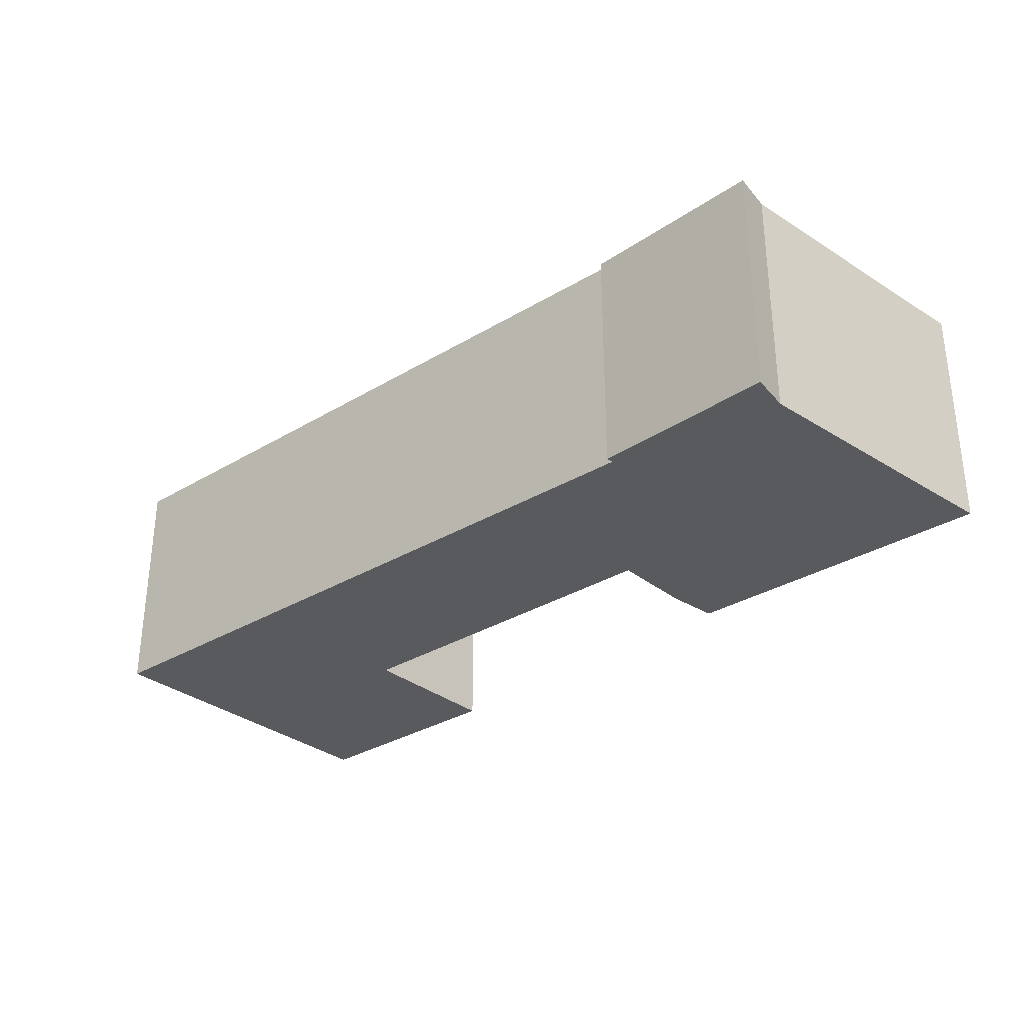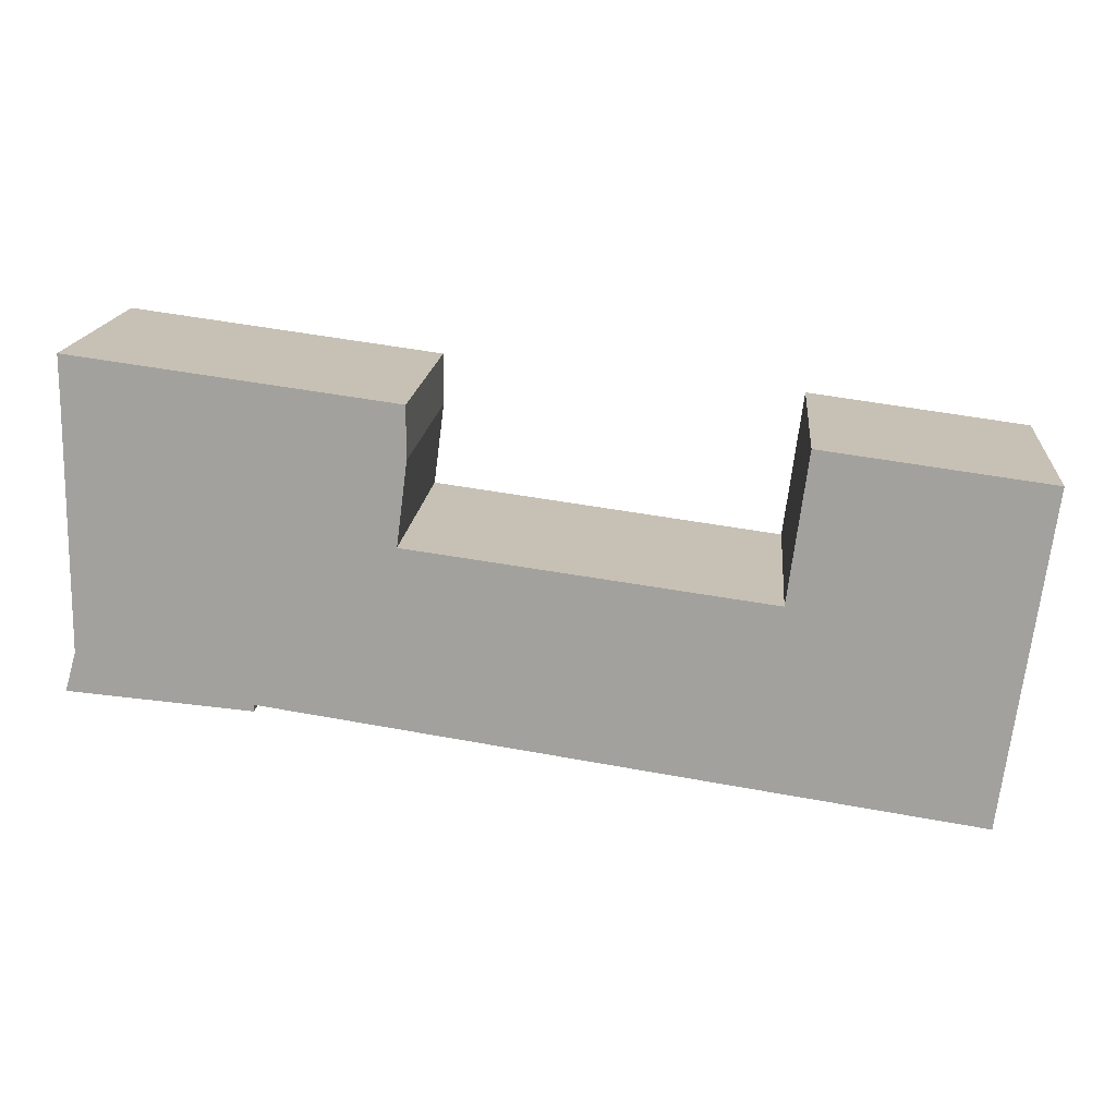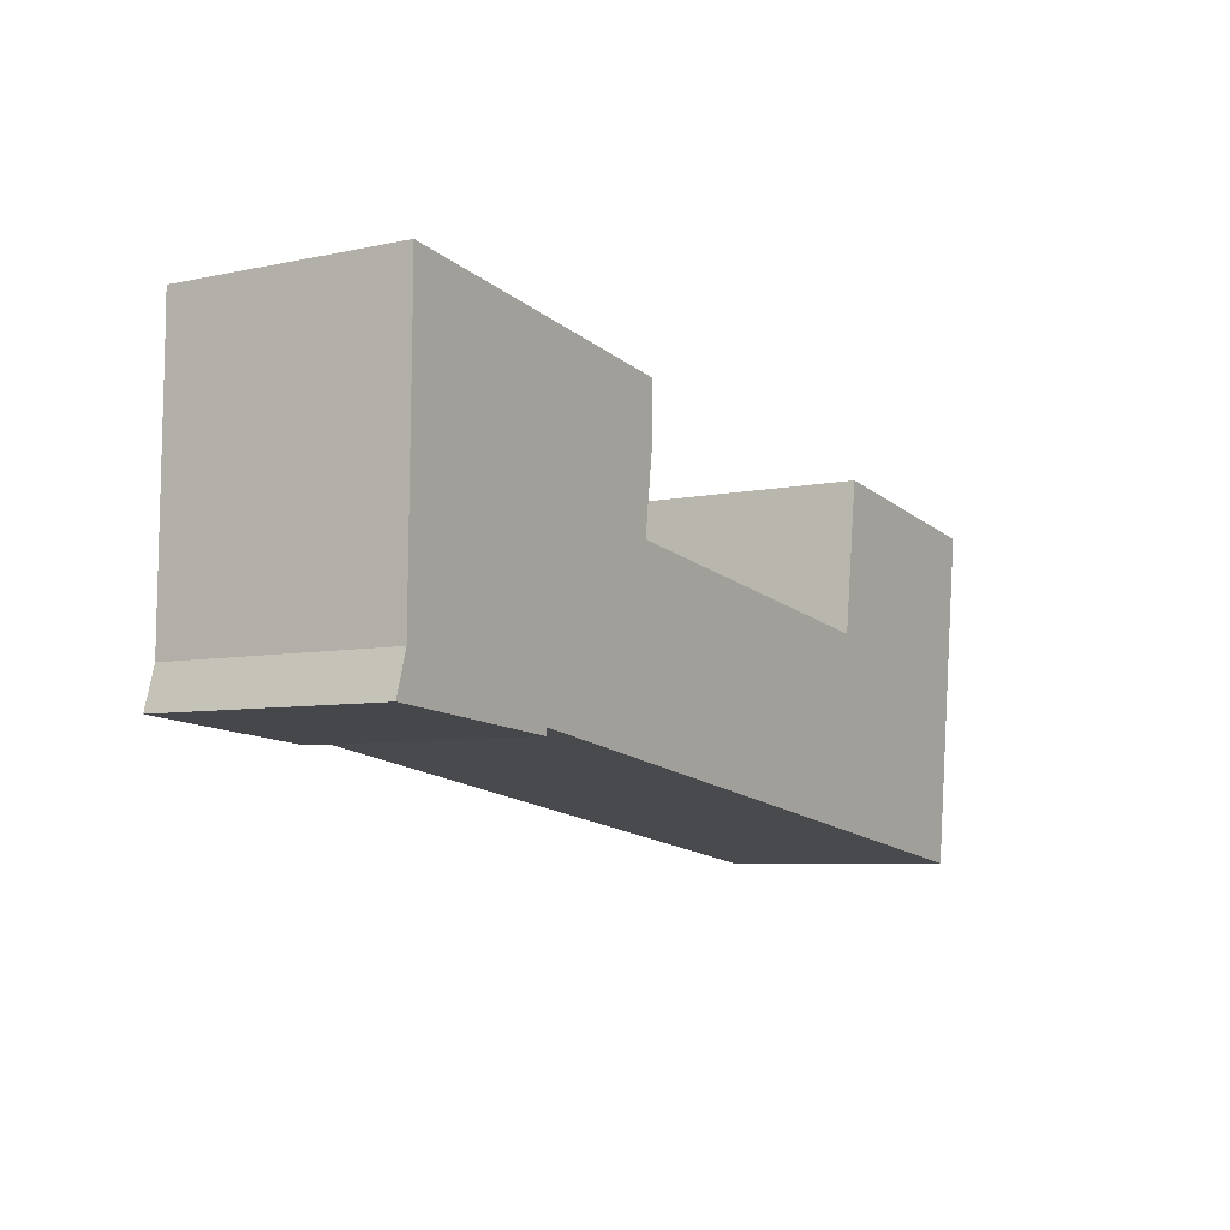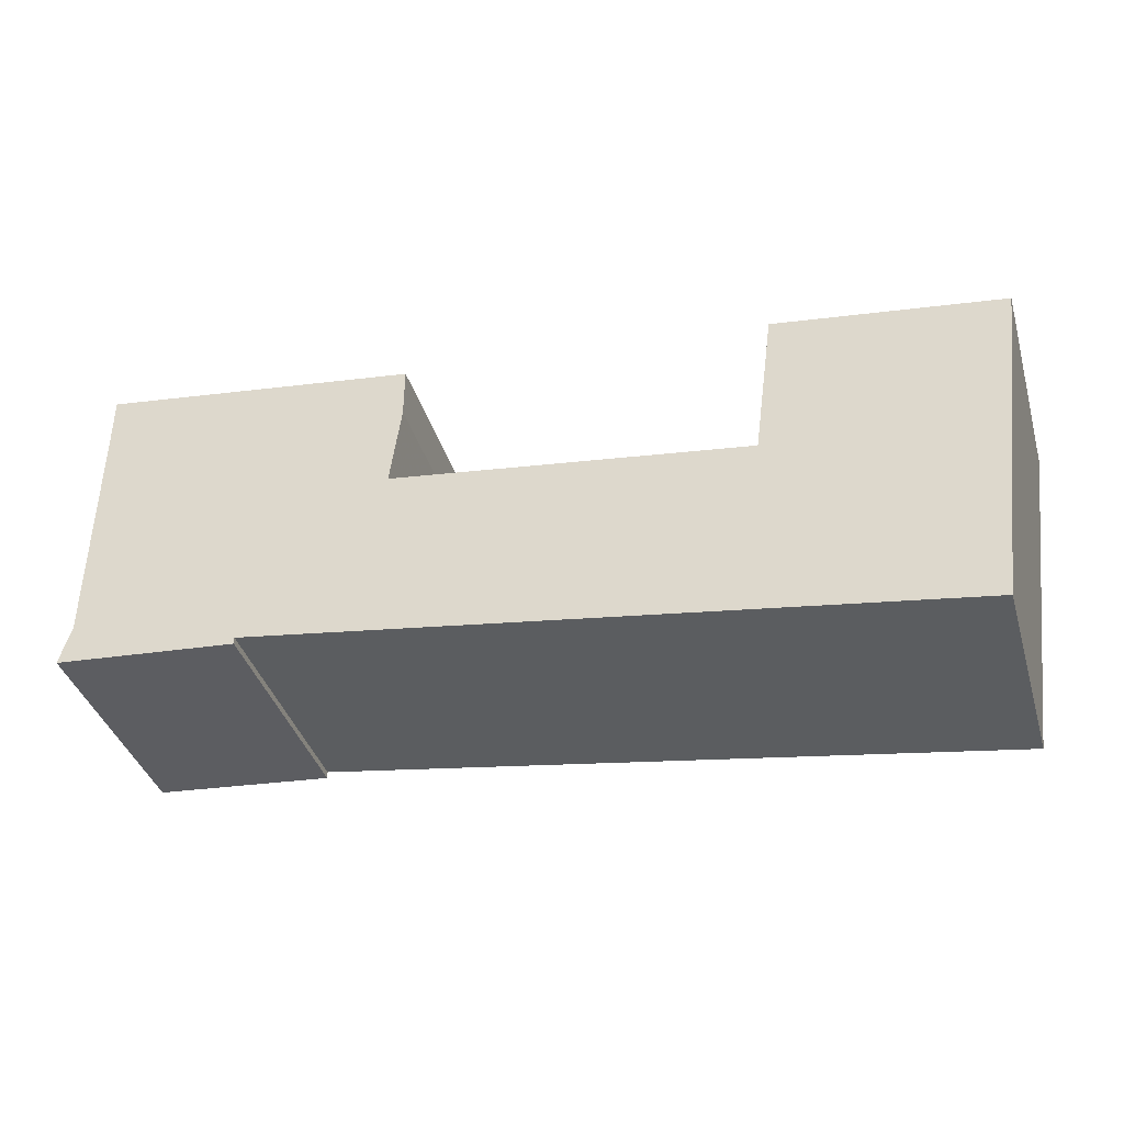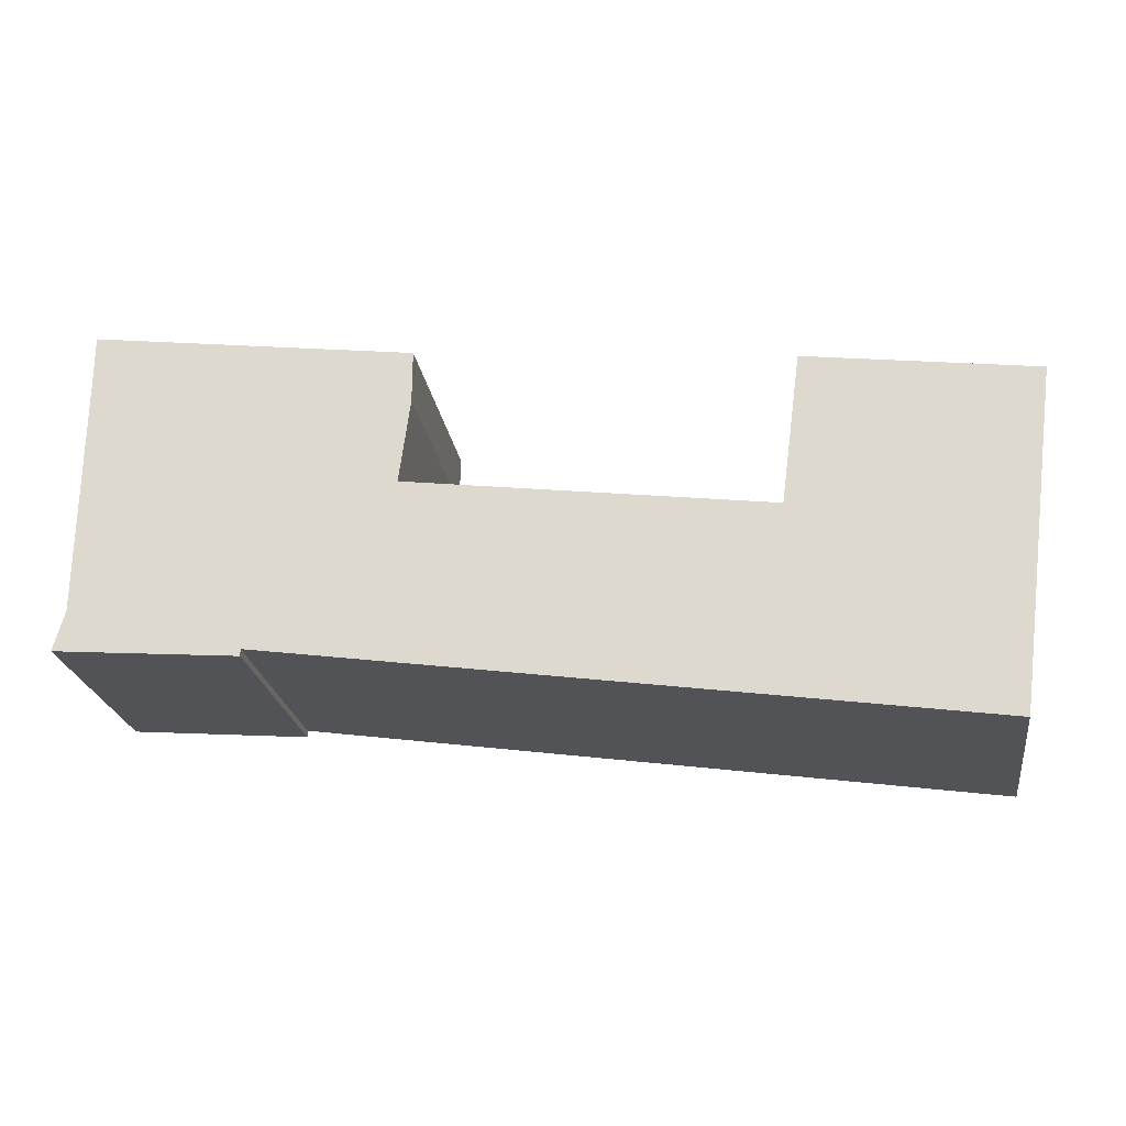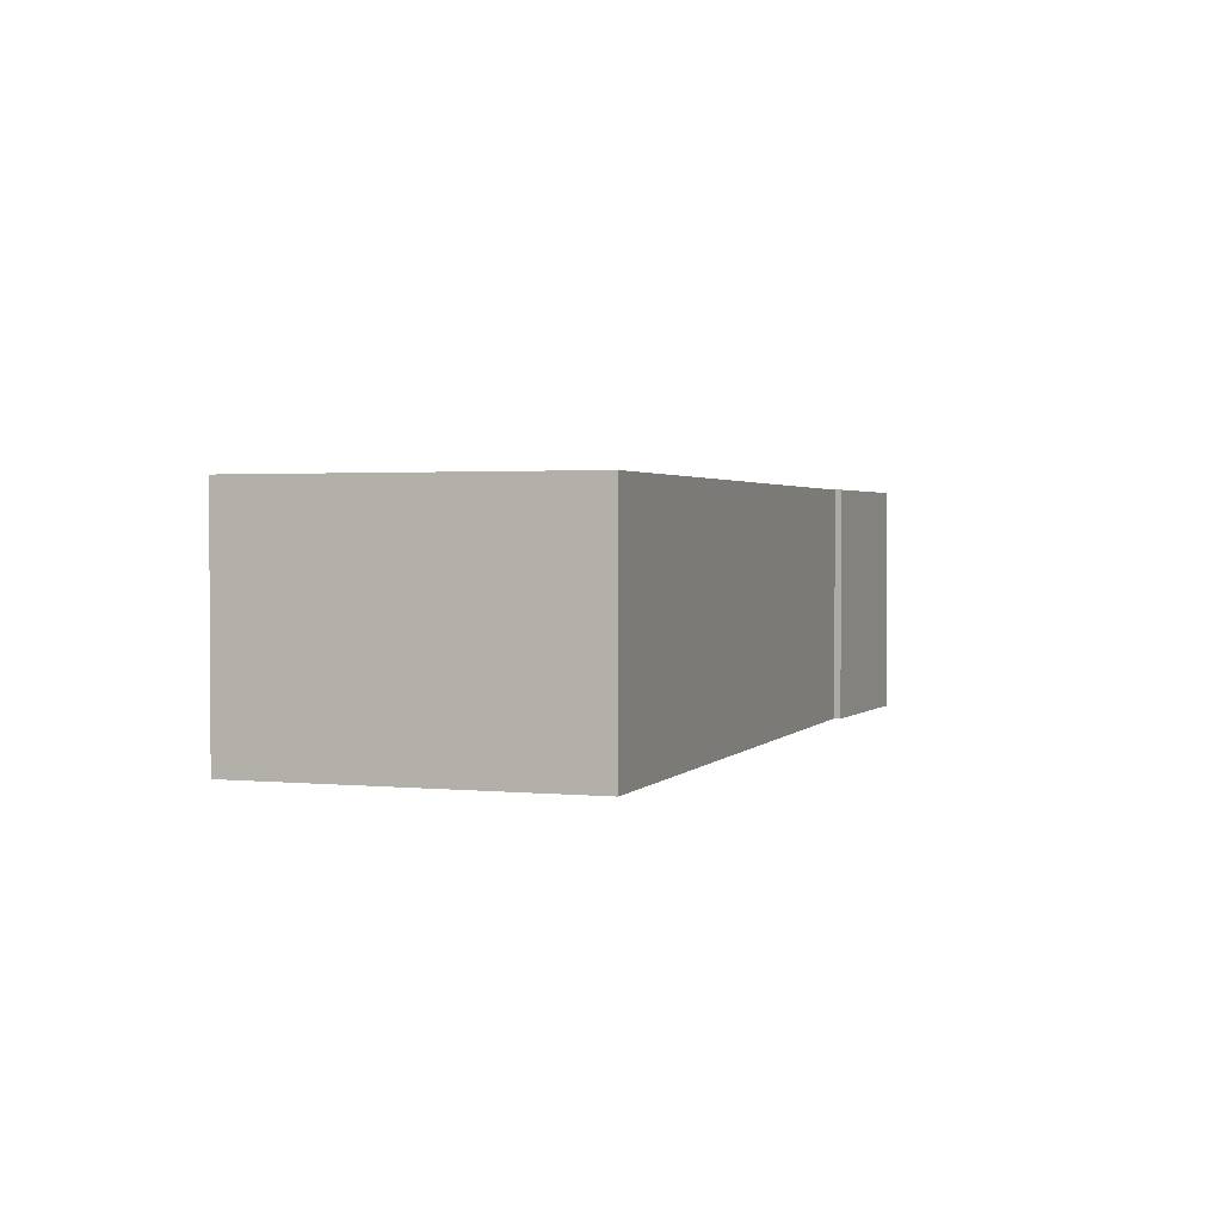
<metadata>
{"format":"obj","ext":"obj","renderer":"f3d","projection":"perspective","resolution":1024,"background":"white","views":[{"elev":-31.2,"azim":-131.2,"up":"+Y"},{"elev":16.9,"azim":5.2,"up":"+Z"},{"elev":-6.3,"azim":-57.3,"up":"+Z"},{"elev":-38.6,"azim":16.2,"up":"+Z"},{"elev":-23.1,"azim":8.5,"up":"+Z"},{"elev":2.0,"azim":116.9,"up":"+Y"}]}
</metadata>
<code>
v 0.01972 -0.04662 -5.56
v -0.06681 -0.04662 -5.553
v -0.06143 -0.04662 -5.535
v -0.05997 -0.04662 -5.422
v -0.05984 -0.04662 -5.397
v 0.01972 -0.04662 -5.557
v 0.08701 -0.04662 -5.481
v 0.09215 -0.04662 -5.442
v 0.09227 -0.04662 -5.417
v 0.2568 -0.04662 -5.503
v 0.3519 -0.04662 -5.605
v 0.266 -0.04662 -5.433
v 0.3725 -0.04662 -5.447
v -0.06143 -0.1592 -5.535
v -0.06681 -0.1592 -5.553
v 0.01972 -0.1592 -5.56
v -0.05997 -0.1592 -5.422
v -0.05984 -0.1592 -5.397
v 0.01972 -0.1592 -5.557
v 0.08701 -0.1592 -5.481
v 0.09215 -0.1592 -5.442
v 0.09227 -0.1592 -5.417
v 0.2568 -0.1592 -5.503
v 0.3519 -0.1592 -5.605
v 0.266 -0.1592 -5.433
v 0.3725 -0.1592 -5.447
v 0.01972 -0.1592 -5.557
v 0.01972 -0.1592 -5.56
v 0.01972 -0.04662 -5.56
v 0.01972 -0.04662 -5.557
v 0.3519 -0.1592 -5.605
v 0.01972 -0.1592 -5.557
v 0.01972 -0.04662 -5.557
v 0.3519 -0.04662 -5.605
v 0.3721 -0.1592 -5.45
v 0.3519 -0.1592 -5.605
v 0.3519 -0.04662 -5.605
v 0.3721 -0.04662 -5.45
v 0.3725 -0.1592 -5.447
v 0.3721 -0.1592 -5.45
v 0.3721 -0.04662 -5.45
v 0.3725 -0.04662 -5.447
v 0.266 -0.1592 -5.433
v 0.3725 -0.1592 -5.447
v 0.3725 -0.04662 -5.447
v 0.266 -0.04662 -5.433
v 0.2656 -0.1592 -5.435
v 0.266 -0.1592 -5.433
v 0.266 -0.04662 -5.433
v 0.2656 -0.04662 -5.435
v 0.2568 -0.1592 -5.503
v 0.2656 -0.1592 -5.435
v 0.2656 -0.04662 -5.435
v 0.2568 -0.04662 -5.503
v 0.08701 -0.1592 -5.481
v 0.2568 -0.1592 -5.503
v 0.2568 -0.04662 -5.503
v 0.08701 -0.04662 -5.481
v -0.05984 -0.1592 -5.397
v 0.09227 -0.1592 -5.417
v 0.09227 -0.04662 -5.417
v -0.05984 -0.04662 -5.397
v -0.05997 -0.1592 -5.422
v -0.05984 -0.1592 -5.397
v -0.05984 -0.04662 -5.397
v -0.05997 -0.04662 -5.422
v -0.06143 -0.1592 -5.535
v -0.05997 -0.1592 -5.422
v -0.05997 -0.04662 -5.422
v -0.06143 -0.04662 -5.535
v -0.06681 -0.1592 -5.553
v -0.06143 -0.1592 -5.535
v -0.06143 -0.04662 -5.535
v -0.06681 -0.04662 -5.553
v 0.01972 -0.1592 -5.56
v -0.06681 -0.1592 -5.553
v -0.06681 -0.04662 -5.553
v 0.01972 -0.04662 -5.56
f 1 2 3
f 1 3 4
f 1 4 5
f 6 1 5
f 7 6 5
f 8 7 5
f 9 8 5
f 6 7 10
f 11 6 10
f 11 10 12
f 13 11 12
f 14 15 16
f 17 14 16
f 18 17 16
f 18 16 19
f 18 19 20
f 18 20 21
f 22 18 21
f 23 20 19
f 23 19 24
f 25 23 24
f 26 25 24
f 27 28 29
f 27 29 30
f 31 32 33
f 31 33 34
f 35 36 37
f 35 37 38
f 39 40 41
f 39 41 42
f 43 44 45
f 43 45 46
f 47 48 49
f 47 49 50
f 51 52 53
f 51 53 54
f 55 56 57
f 55 57 58
f 21 20 7
f 21 7 8
f 22 21 8
f 22 8 9
f 59 60 61
f 59 61 62
f 63 64 65
f 63 65 66
f 67 68 69
f 67 69 70
f 71 72 73
f 71 73 74
f 75 76 77
f 75 77 78

</code>
